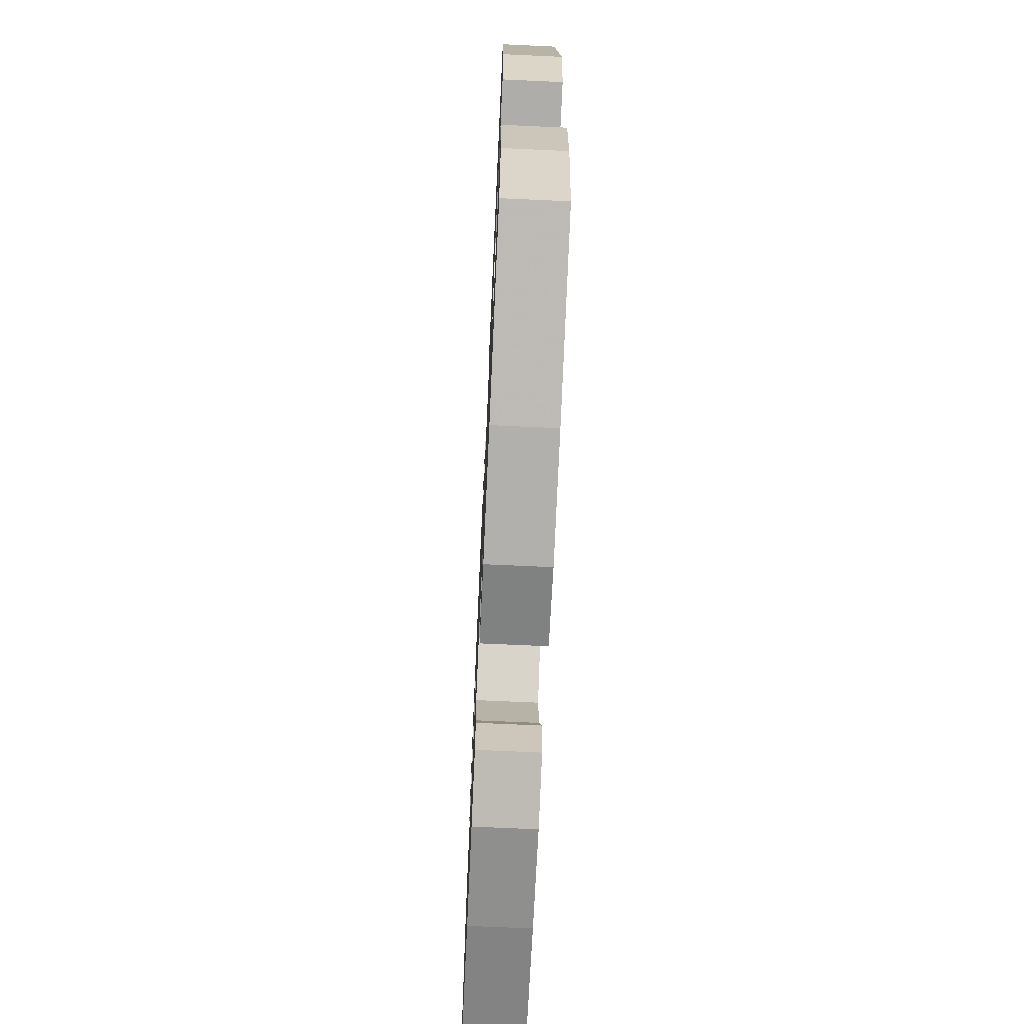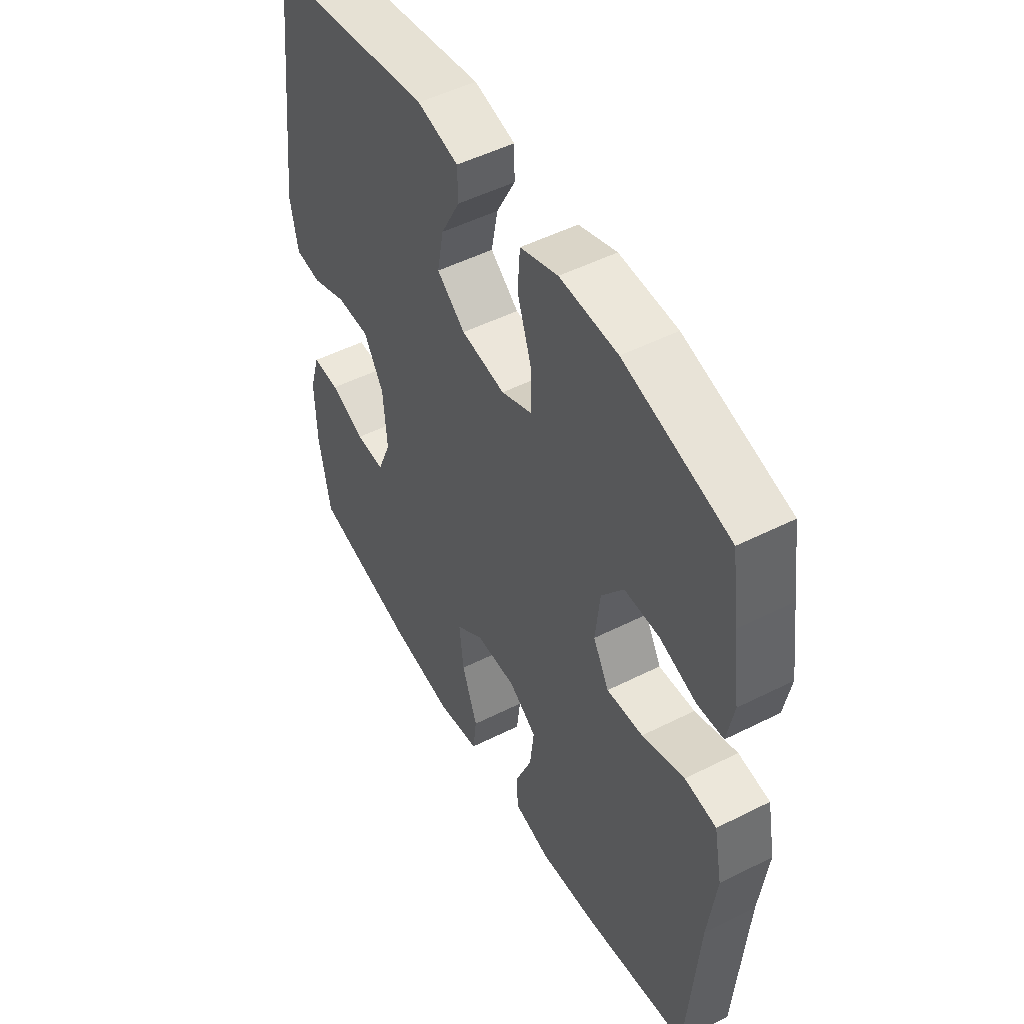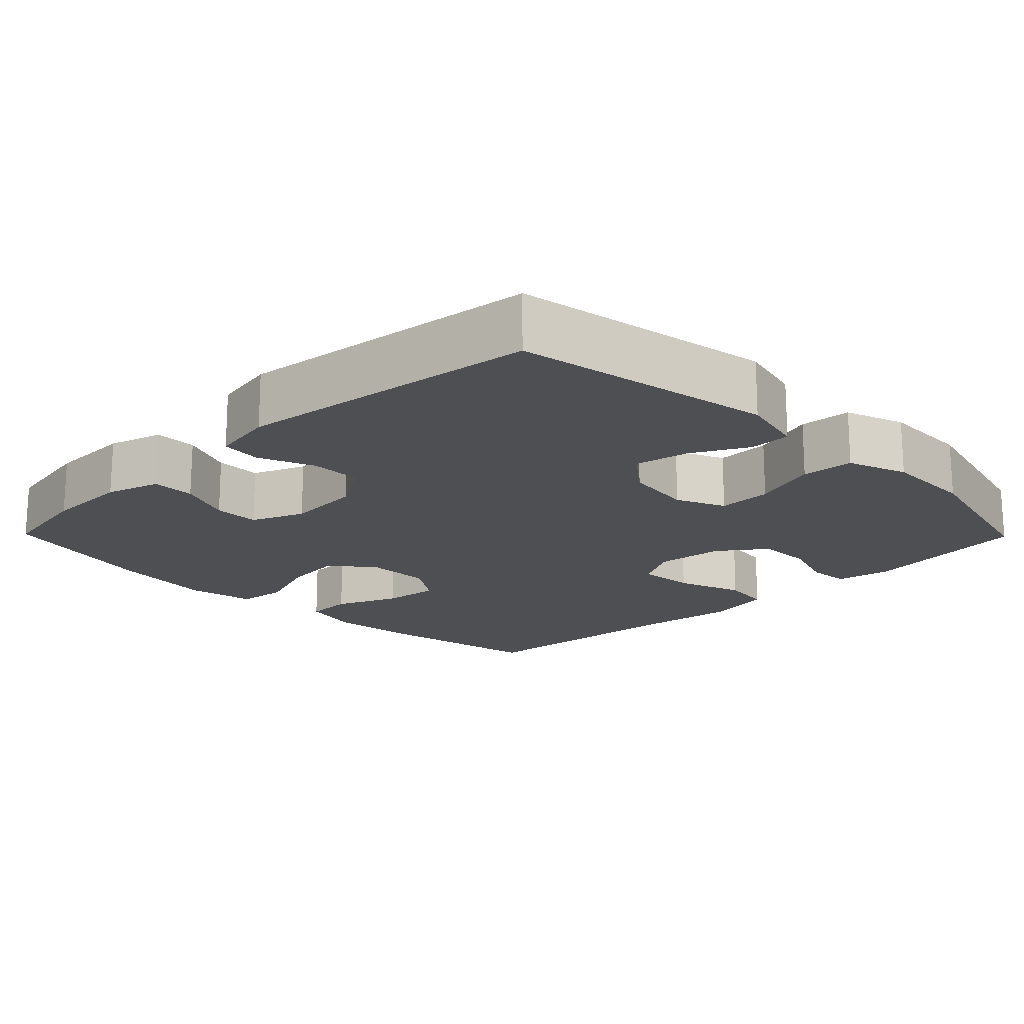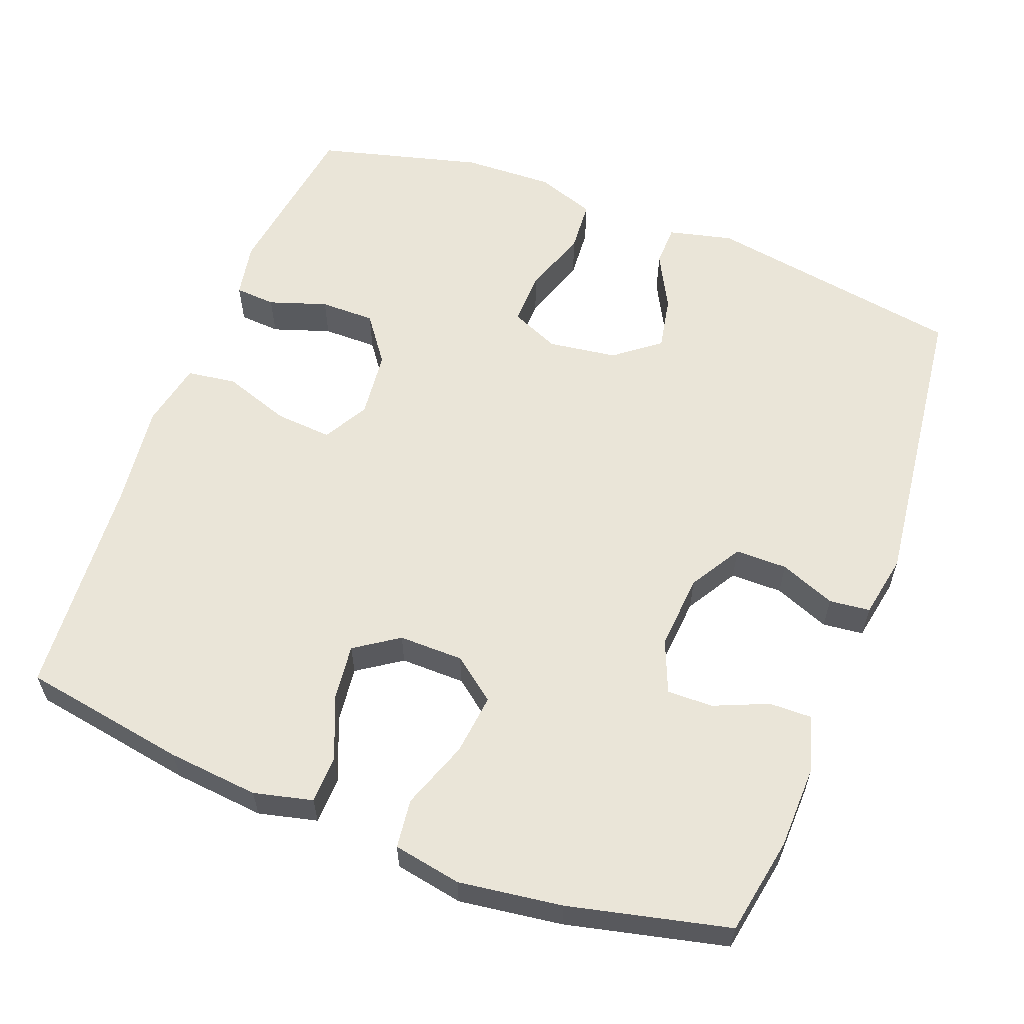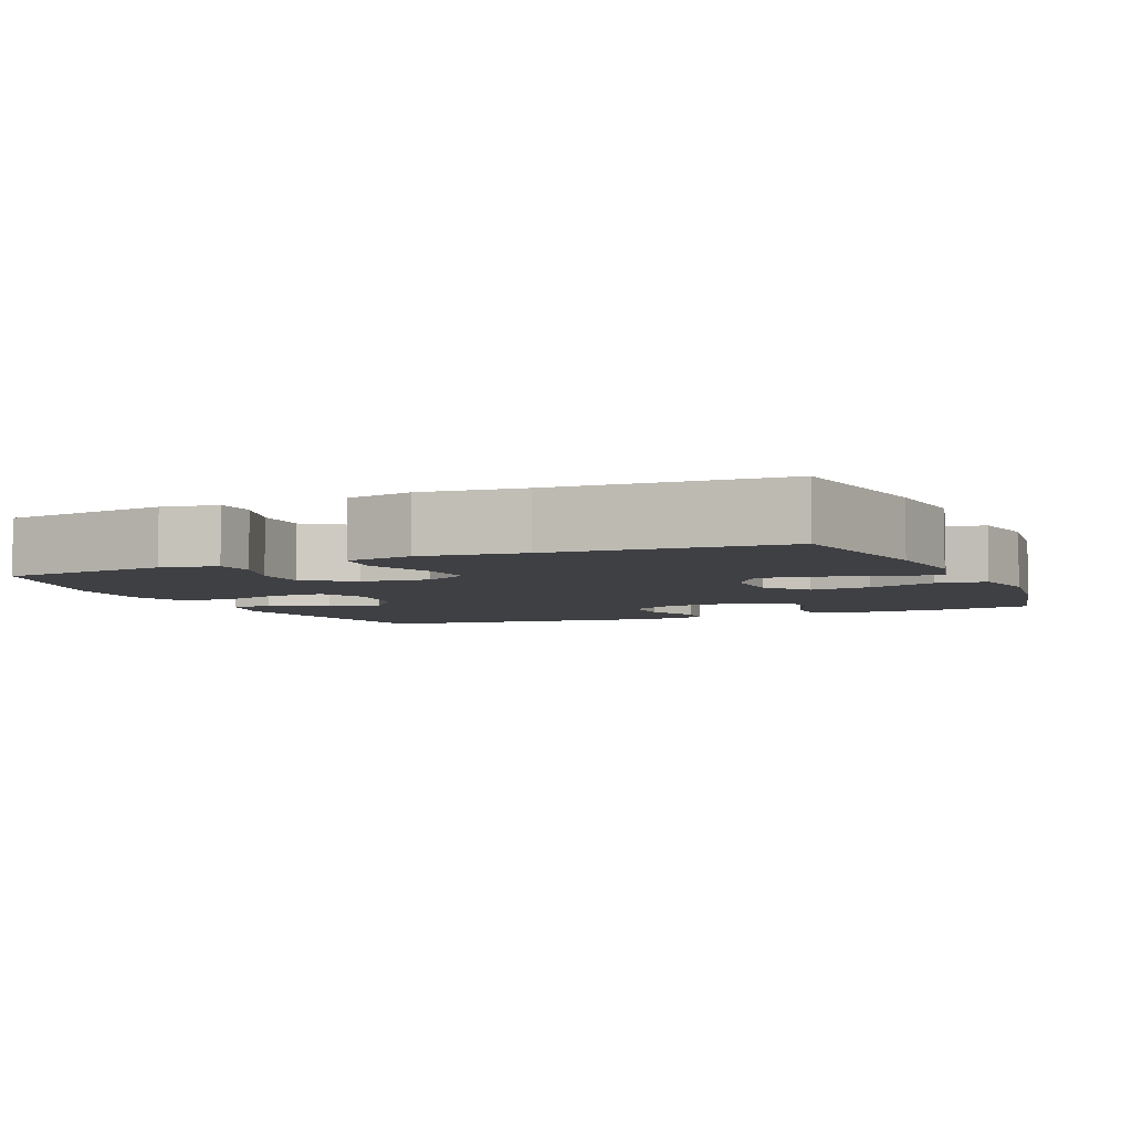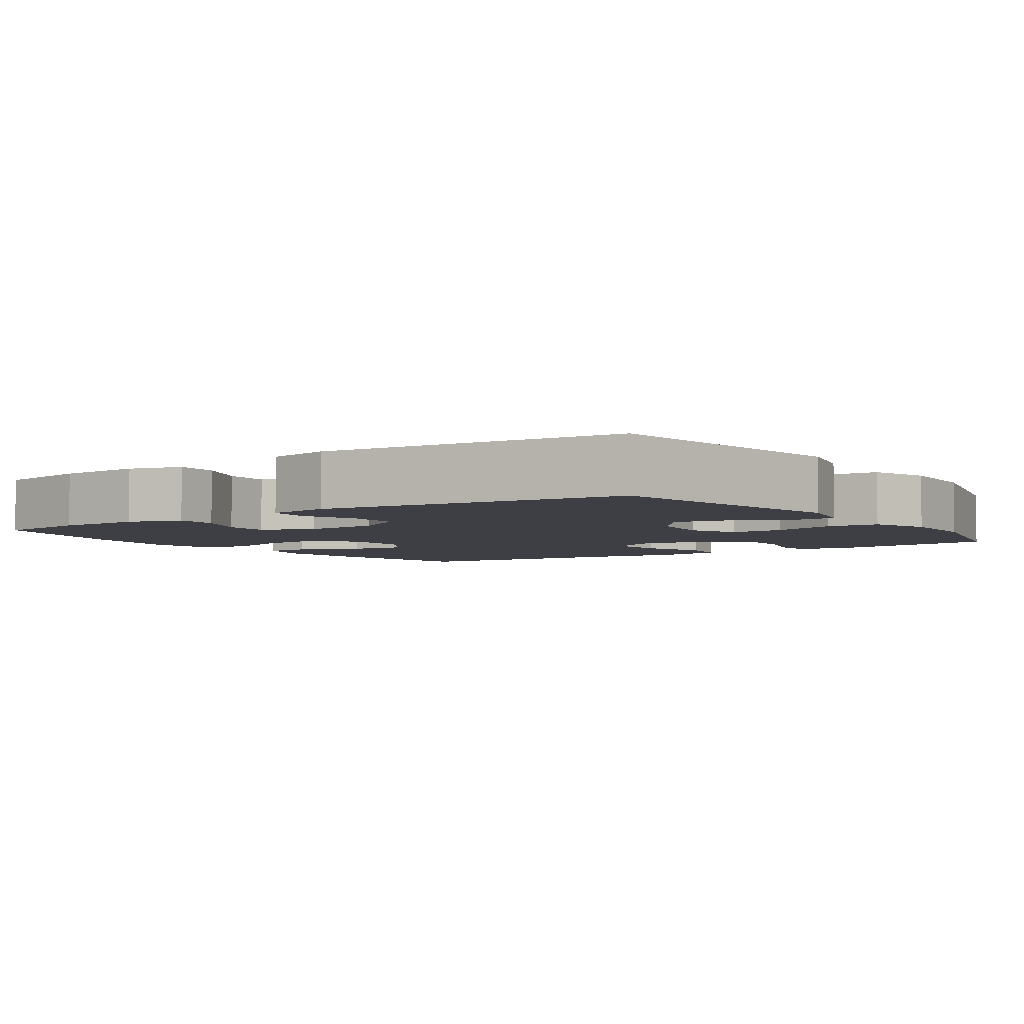
<metadata>
{"format":"obj","ext":"obj","renderer":"f3d","projection":"perspective","resolution":1024,"background":"white","views":[{"elev":-70.8,"azim":-92.6,"up":"+Z"},{"elev":50.4,"azim":61.1,"up":"+Z"},{"elev":-17.7,"azim":-45.5,"up":"+Y"},{"elev":59.2,"azim":-159.1,"up":"+Y"},{"elev":-5.0,"azim":113.7,"up":"+Y"},{"elev":-4.4,"azim":-55.3,"up":"+Y"}]}
</metadata>
<code>
v 0.5 0.07 -0.5
v 0.277 0.07 -0.538
v 0.154 0.07 -0.55
v 0.075 0.07 -0.531
v 0.073 0.07 -0.467
v 0.108 0.07 -0.382
v 0.117 0.07 -0.306
v 0.058 0.07 -0.266
v -0.029 0.07 -0.267
v -0.087 0.07 -0.312
v -0.078 0.07 -0.394
v -0.045 0.07 -0.486
v -0.053 0.07 -0.552
v -0.145 0.07 -0.569
v -0.284 0.07 -0.55
v -0.5 0.07 -0.5
v -0.524 0.07 -0.368
v -0.527 0.07 -0.253
v -0.505 0.07 -0.18
v -0.447 0.07 -0.181
v -0.374 0.07 -0.212
v -0.312 0.07 -0.213
v -0.283 0.07 -0.142
v -0.291 0.07 -0.04
v -0.333 0.07 0.03
v -0.403 0.07 0.03
v -0.478 0.07 0
v -0.533 0.07 0.006
v -0.549 0.07 0.092
v -0.5 0.07 0.5
v -0.15 0.07 0.559
v -0.063 0.07 0.538
v -0.062 0.07 0.482
v -0.102 0.07 0.406
v -0.116 0.07 0.333
v -0.056 0.07 0.286
v 0.037 0.07 0.273
v 0.103 0.07 0.302
v 0.101 0.07 0.375
v 0.071 0.07 0.464
v 0.076 0.07 0.534
v 0.156 0.07 0.562
v 0.278 0.07 0.558
v 0.5 0.07 0.5
v 0.516 0.07 0.387
v 0.532 0.07 0.272
v 0.518 0.07 0.197
v 0.463 0.07 0.193
v 0.385 0.07 0.219
v 0.311 0.07 0.219
v 0.264 0.07 0.155
v 0.254 0.07 0.064
v 0.288 0.07 0.003
v 0.365 0.07 0.009
v 0.455 0.07 0.04
v 0.522 0.07 0.031
v 0.54 0.07 -0.059
v 0.523 0.07 -0.195
v 0.5 0 -0.5
v 0.277 0 -0.538
v 0.154 0 -0.55
v 0.075 0 -0.531
v 0.073 0 -0.467
v 0.108 0 -0.382
v 0.117 0 -0.306
v 0.058 0 -0.266
v -0.029 0 -0.267
v -0.087 0 -0.312
v -0.078 0 -0.394
v -0.045 0 -0.486
v -0.053 0 -0.552
v -0.145 0 -0.569
v -0.284 0 -0.55
v -0.5 0 -0.5
v -0.524 0 -0.368
v -0.527 0 -0.253
v -0.505 0 -0.18
v -0.447 0 -0.181
v -0.374 0 -0.212
v -0.312 0 -0.213
v -0.283 0 -0.142
v -0.291 0 -0.04
v -0.333 0 0.03
v -0.403 0 0.03
v -0.478 0 0
v -0.533 0 0.006
v -0.549 0 0.092
v -0.5 0 0.5
v -0.15 0 0.559
v -0.063 0 0.538
v -0.062 0 0.482
v -0.102 0 0.406
v -0.116 0 0.333
v -0.056 0 0.286
v 0.037 0 0.273
v 0.103 0 0.302
v 0.101 0 0.375
v 0.071 0 0.464
v 0.076 0 0.534
v 0.156 0 0.562
v 0.278 0 0.558
v 0.5 0 0.5
v 0.516 0 0.387
v 0.532 0 0.272
v 0.518 0 0.197
v 0.463 0 0.193
v 0.385 0 0.219
v 0.311 0 0.219
v 0.264 0 0.155
v 0.254 0 0.064
v 0.288 0 0.003
v 0.365 0 0.009
v 0.455 0 0.04
v 0.522 0 0.031
v 0.54 0 -0.059
v 0.523 0 -0.195
f 55 56 57 58
f 54 55 58 1
f 53 54 1 2
f 52 53 2 3
f 51 52 3 4
f 46 47 48 49
f 46 49 50
f 45 46 50
f 44 45 50
f 43 44 50 51
f 39 40 41 42
f 38 39 42 43
f 31 32 33 34
f 31 34 35
f 30 31 35
f 29 30 35 36
f 26 27 28 29
f 25 26 29 36
f 18 19 20 21
f 18 21 22
f 17 18 22
f 16 17 22
f 15 16 22
f 14 15 22 23
f 11 12 13 14
f 10 11 14 23
f 4 5 6
f 51 4 6
f 51 6 7
f 38 43 51 7
f 37 38 7 8
f 24 25 36 37
f 24 37 8 9
f 9 10 23 24
f 116 115 114 113
f 59 116 113 112
f 60 59 112 111
f 61 60 111 110
f 62 61 110 109
f 107 106 105 104
f 108 107 104
f 108 104 103
f 108 103 102
f 109 108 102 101
f 100 99 98 97
f 101 100 97 96
f 92 91 90 89
f 93 92 89
f 93 89 88
f 94 93 88 87
f 87 86 85 84
f 94 87 84 83
f 79 78 77 76
f 80 79 76
f 80 76 75
f 80 75 74
f 80 74 73
f 81 80 73 72
f 72 71 70 69
f 81 72 69 68
f 64 63 62
f 64 62 109
f 65 64 109
f 65 109 101 96
f 66 65 96 95
f 95 94 83 82
f 67 66 95 82
f 82 81 68 67
f 1 59 60 2
f 2 60 61 3
f 3 61 62 4
f 4 62 63 5
f 5 63 64 6
f 6 64 65 7
f 7 65 66 8
f 8 66 67 9
f 9 67 68 10
f 10 68 69 11
f 11 69 70 12
f 12 70 71 13
f 13 71 72 14
f 14 72 73 15
f 15 73 74 16
f 16 74 75 17
f 17 75 76 18
f 18 76 77 19
f 19 77 78 20
f 20 78 79 21
f 21 79 80 22
f 22 80 81 23
f 23 81 82 24
f 24 82 83 25
f 25 83 84 26
f 26 84 85 27
f 27 85 86 28
f 28 86 87 29
f 29 87 88 30
f 30 88 89 31
f 31 89 90 32
f 32 90 91 33
f 33 91 92 34
f 34 92 93 35
f 35 93 94 36
f 36 94 95 37
f 37 95 96 38
f 38 96 97 39
f 39 97 98 40
f 40 98 99 41
f 41 99 100 42
f 42 100 101 43
f 43 101 102 44
f 44 102 103 45
f 45 103 104 46
f 46 104 105 47
f 47 105 106 48
f 48 106 107 49
f 49 107 108 50
f 50 108 109 51
f 51 109 110 52
f 52 110 111 53
f 53 111 112 54
f 54 112 113 55
f 55 113 114 56
f 56 114 115 57
f 57 115 116 58
f 58 116 59 1

</code>
